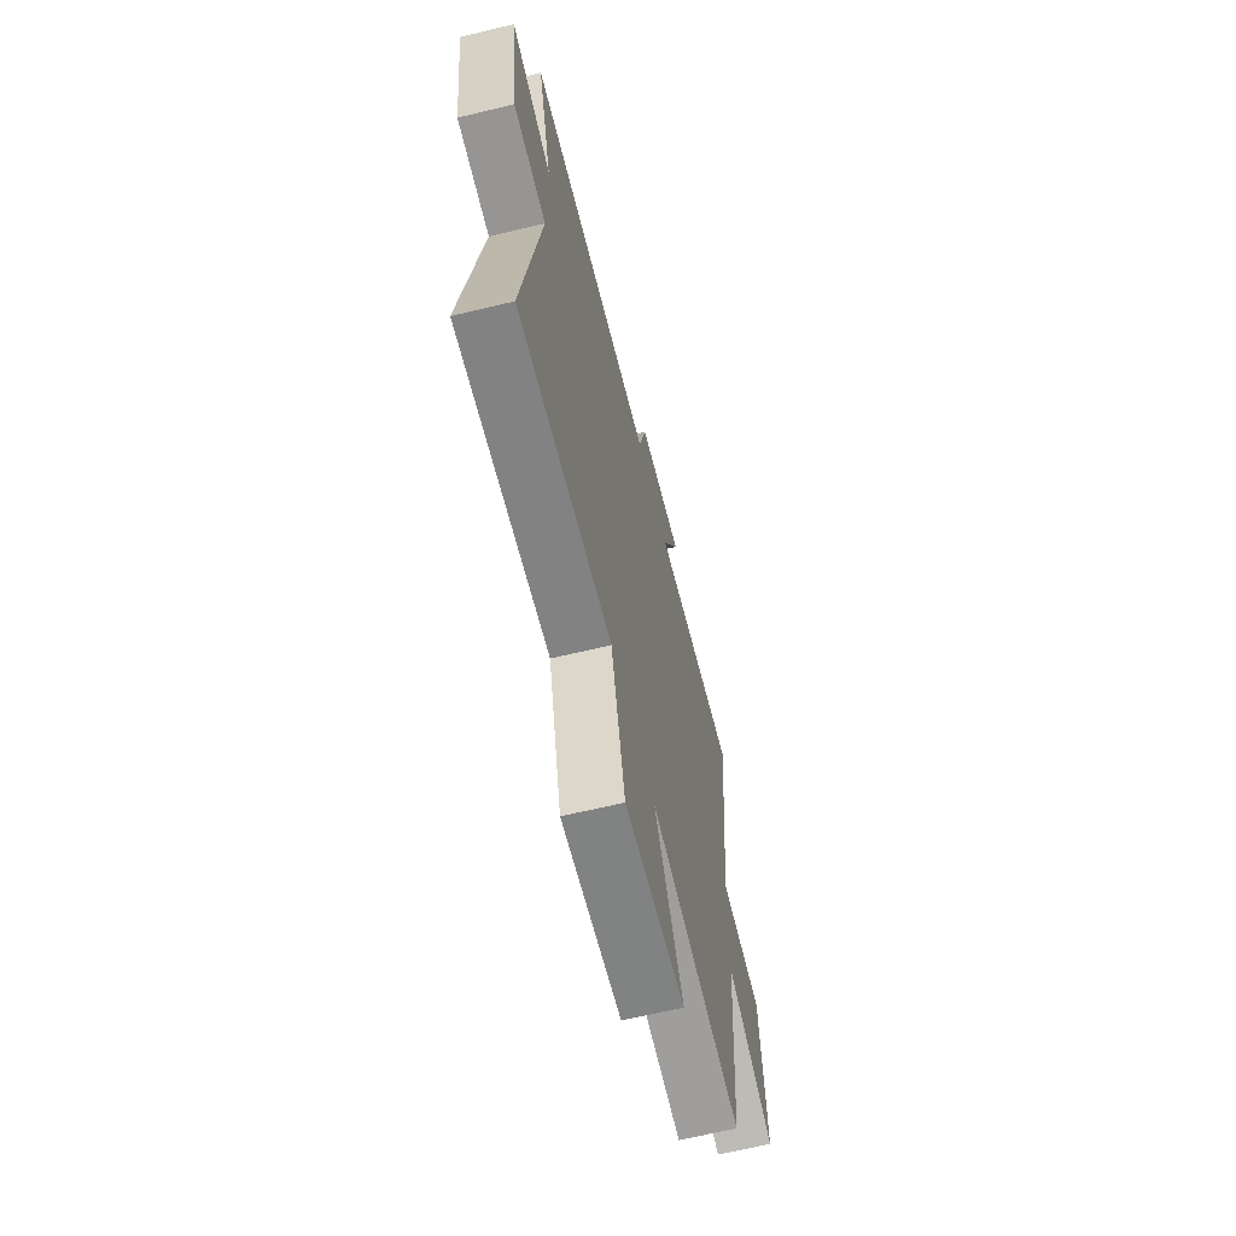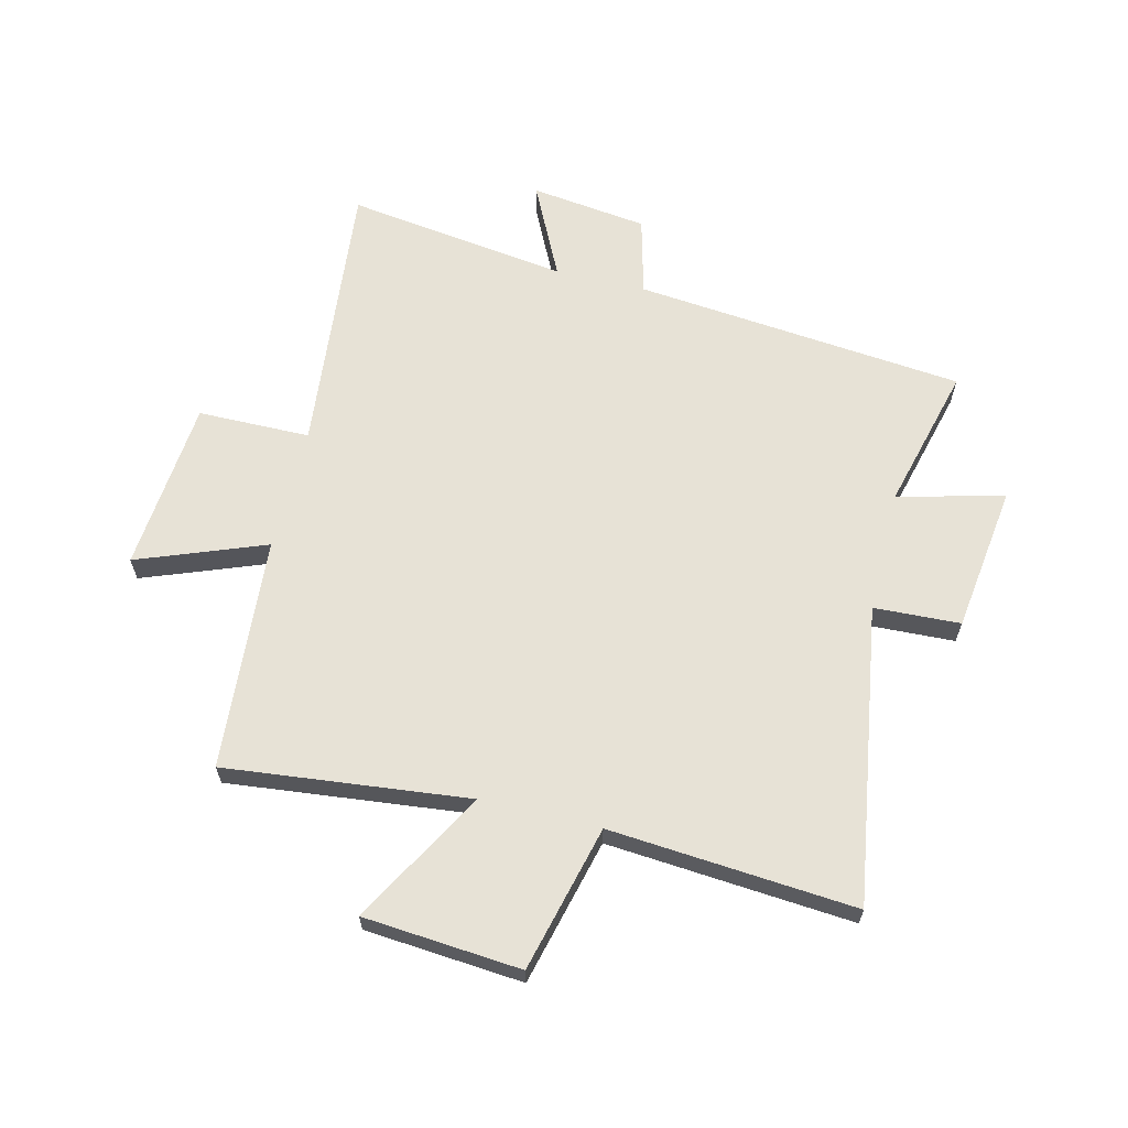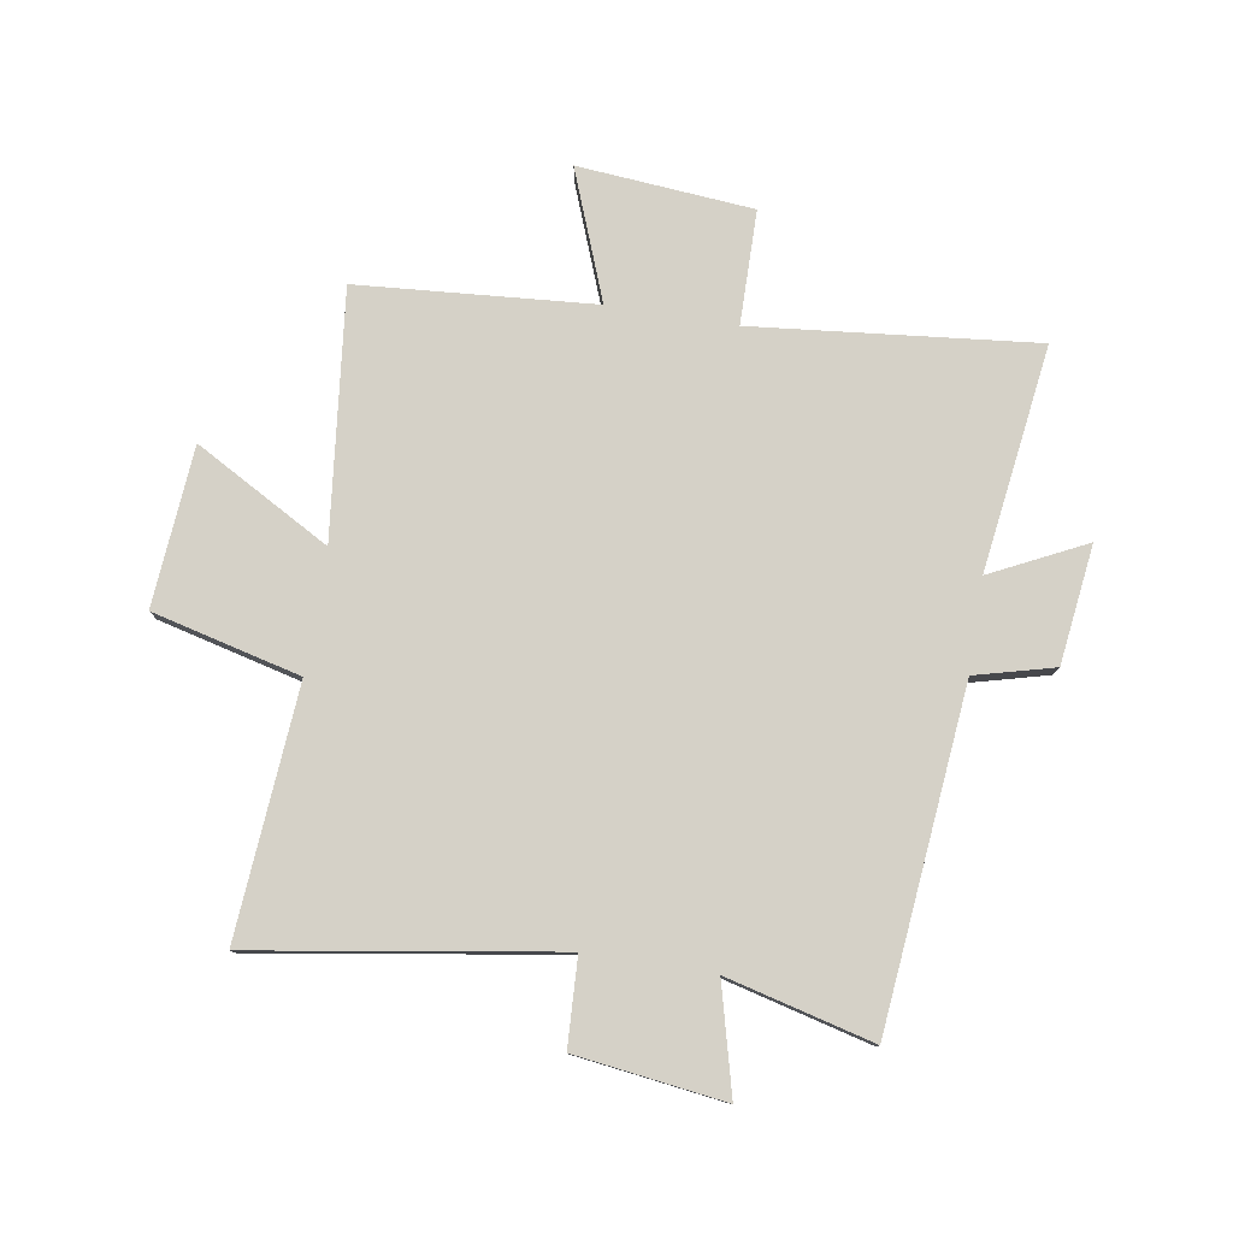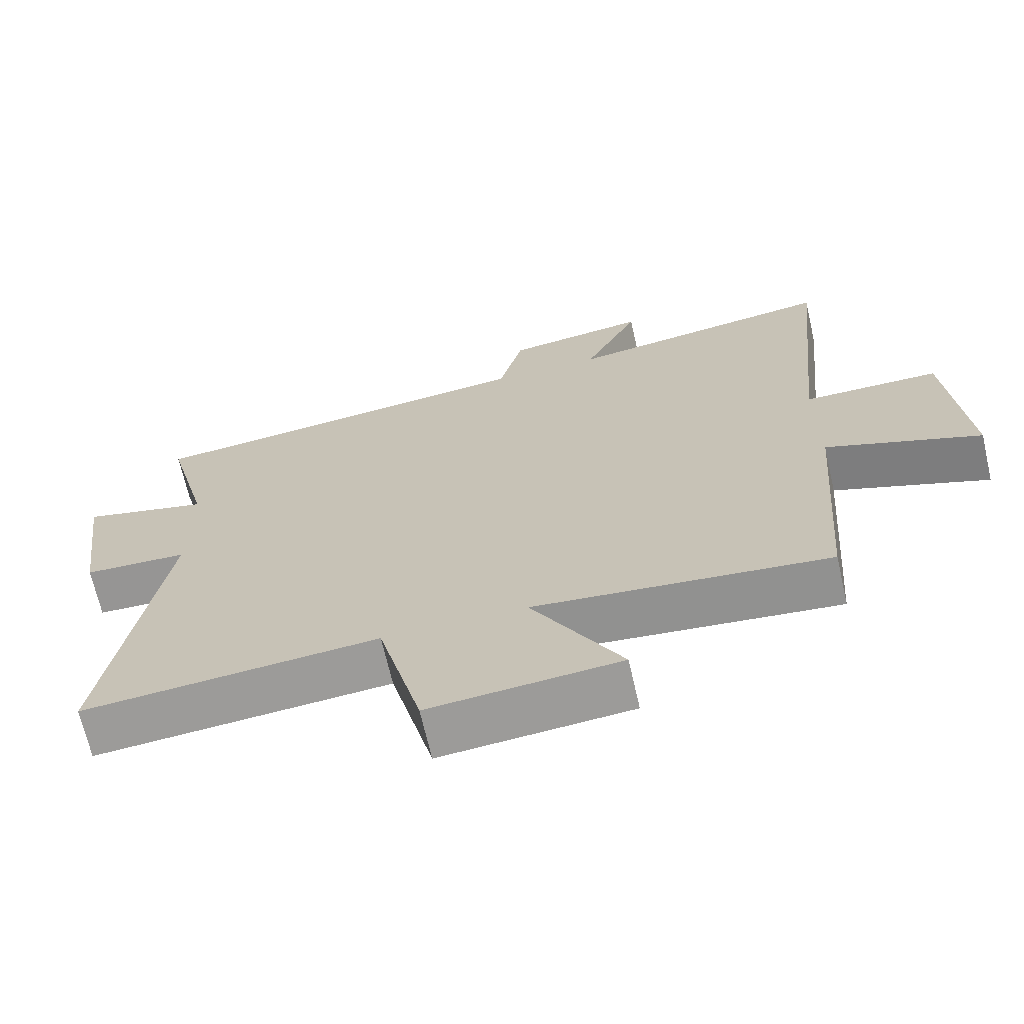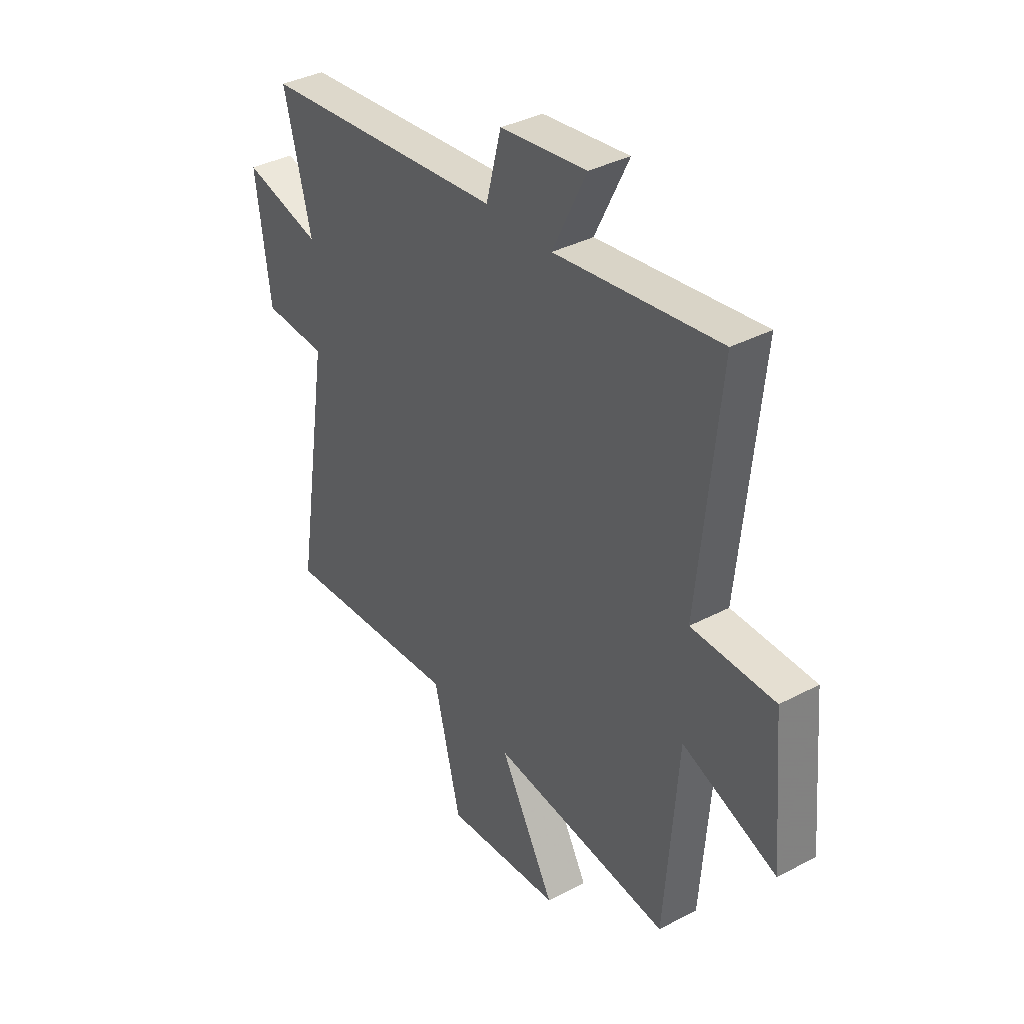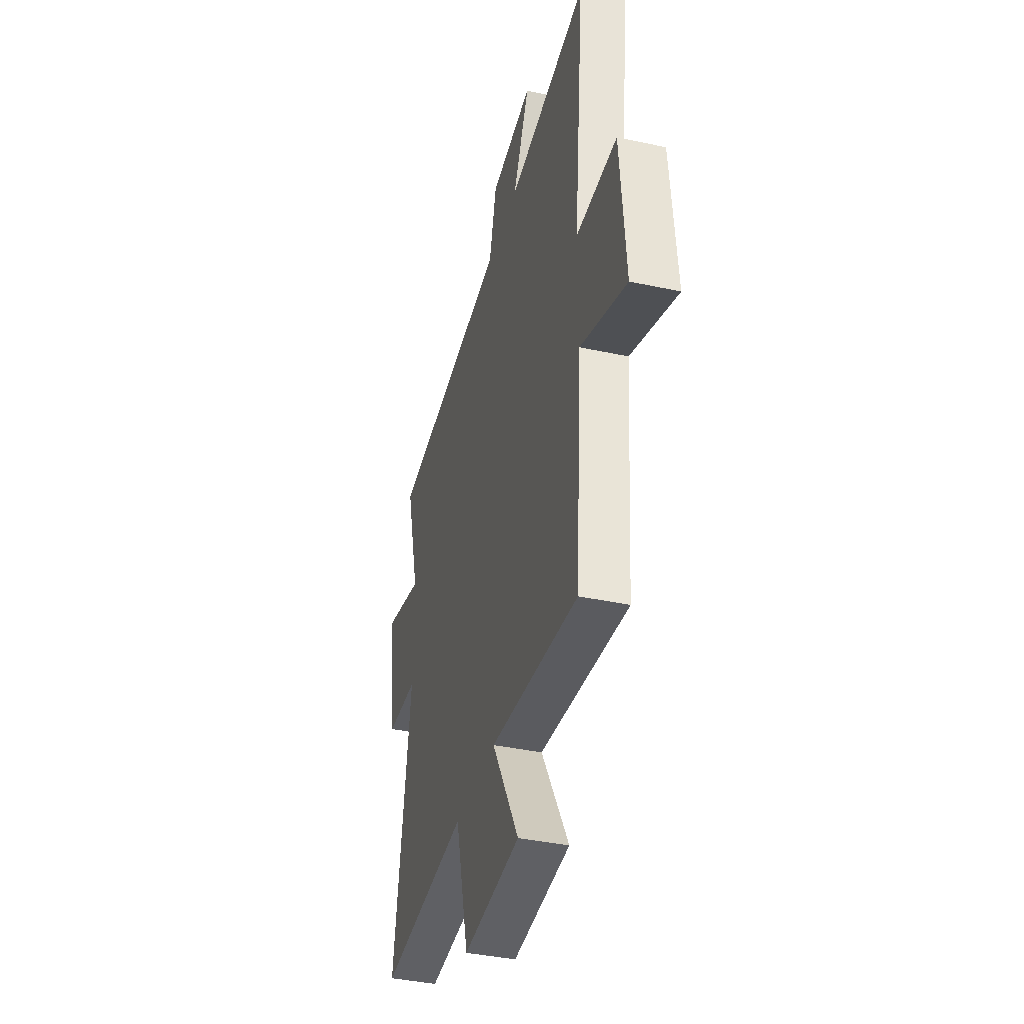
<metadata>
{"format":"obj","ext":"obj","renderer":"f3d","projection":"perspective","resolution":1024,"background":"white","views":[{"elev":-65.0,"azim":-76.4,"up":"+Z"},{"elev":63.7,"azim":-166.2,"up":"+Y"},{"elev":78.9,"azim":-80.8,"up":"+Y"},{"elev":-68.4,"azim":12.9,"up":"+Z"},{"elev":36.8,"azim":55.7,"up":"+Z"},{"elev":-39.3,"azim":74.9,"up":"+Z"}]}
</metadata>
<code>
v -0.564 0.07 0.444
v 0.007 0.07 0.5
v 0.042 0.07 0.635
v 0.244 0.07 0.661
v 0.165 0.07 0.5
v 0.549 0.07 0.553
v 0.5 0.07 0.072
v 0.694 0.07 0.07
v 0.72 0.07 -0.228
v 0.5 0.07 -0.144
v 0.469 0.07 -0.547
v 0.049 0.07 -0.5
v 0.178 0.07 -0.73
v -0.094 0.07 -0.752
v -0.157 0.07 -0.5
v -0.581 0.07 -0.533
v -0.5 0.07 -0.019
v -0.649 0.07 -0.012
v -0.683 0.07 0.242
v -0.5 0.07 0.195
v -0.564 0 0.444
v 0.007 0 0.5
v 0.042 0 0.635
v 0.244 0 0.661
v 0.165 0 0.5
v 0.549 0 0.553
v 0.5 0 0.072
v 0.694 0 0.07
v 0.72 0 -0.228
v 0.5 0 -0.144
v 0.469 0 -0.547
v 0.049 0 -0.5
v 0.178 0 -0.73
v -0.094 0 -0.752
v -0.157 0 -0.5
v -0.581 0 -0.533
v -0.5 0 -0.019
v -0.649 0 -0.012
v -0.683 0 0.242
v -0.5 0 0.195
f 17 18 19 20
f 15 16 17
f 15 17 20
f 12 13 14 15
f 12 15 20 1
f 10 11 12 1
f 7 8 9 10
f 5 6 7
f 5 7 10 1
f 2 3 4 5
f 1 2 5
f 40 39 38 37
f 37 36 35
f 40 37 35
f 35 34 33 32
f 21 40 35 32
f 21 32 31 30
f 30 29 28 27
f 27 26 25
f 21 30 27 25
f 25 24 23 22
f 25 22 21
f 1 21 22 2
f 2 22 23 3
f 3 23 24 4
f 4 24 25 5
f 5 25 26 6
f 6 26 27 7
f 7 27 28 8
f 8 28 29 9
f 9 29 30 10
f 10 30 31 11
f 11 31 32 12
f 12 32 33 13
f 13 33 34 14
f 14 34 35 15
f 15 35 36 16
f 16 36 37 17
f 17 37 38 18
f 18 38 39 19
f 19 39 40 20
f 20 40 21 1

</code>
